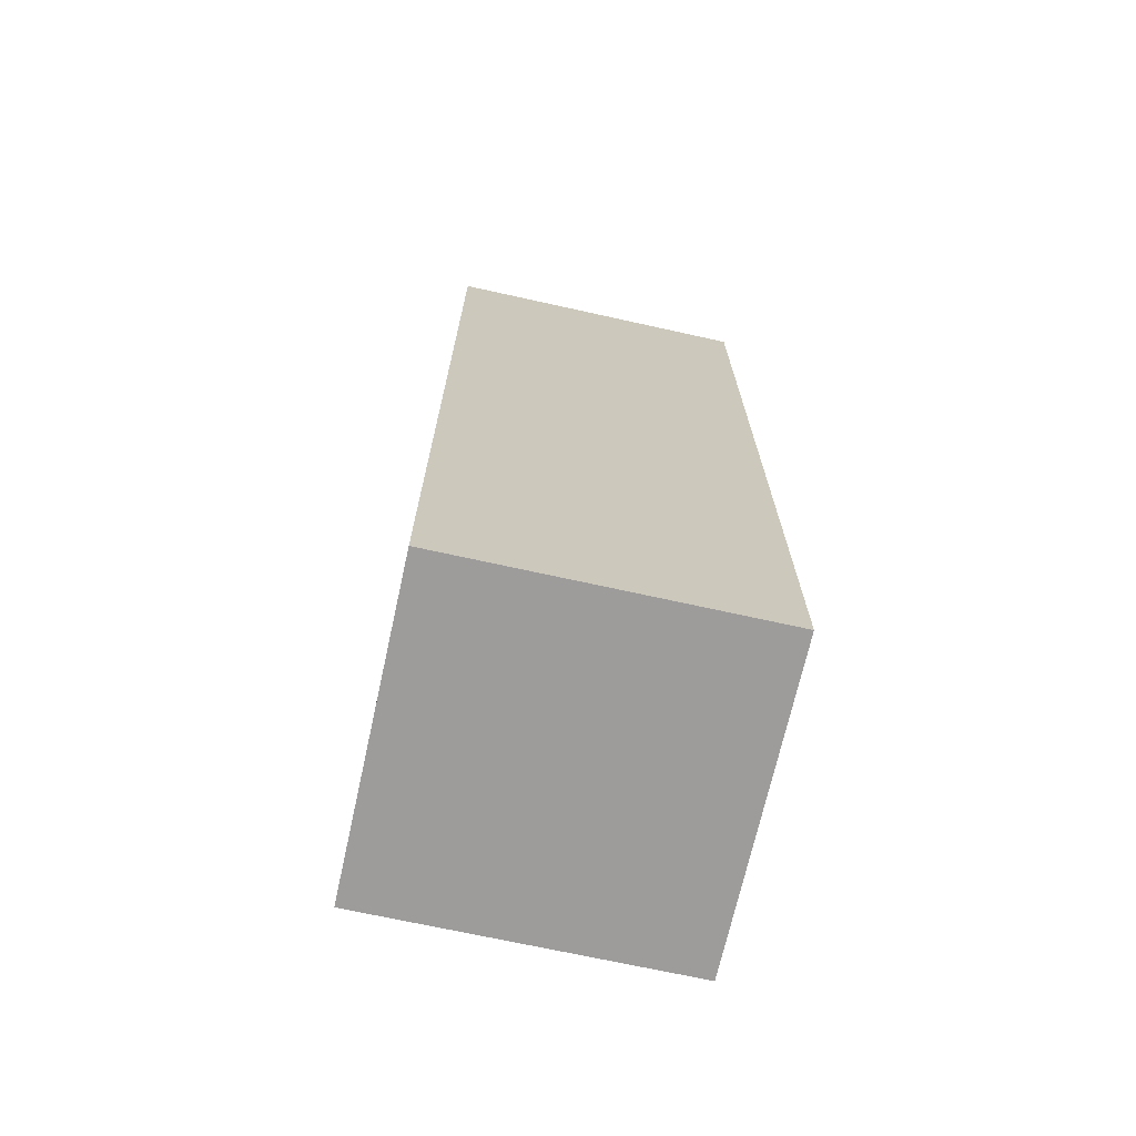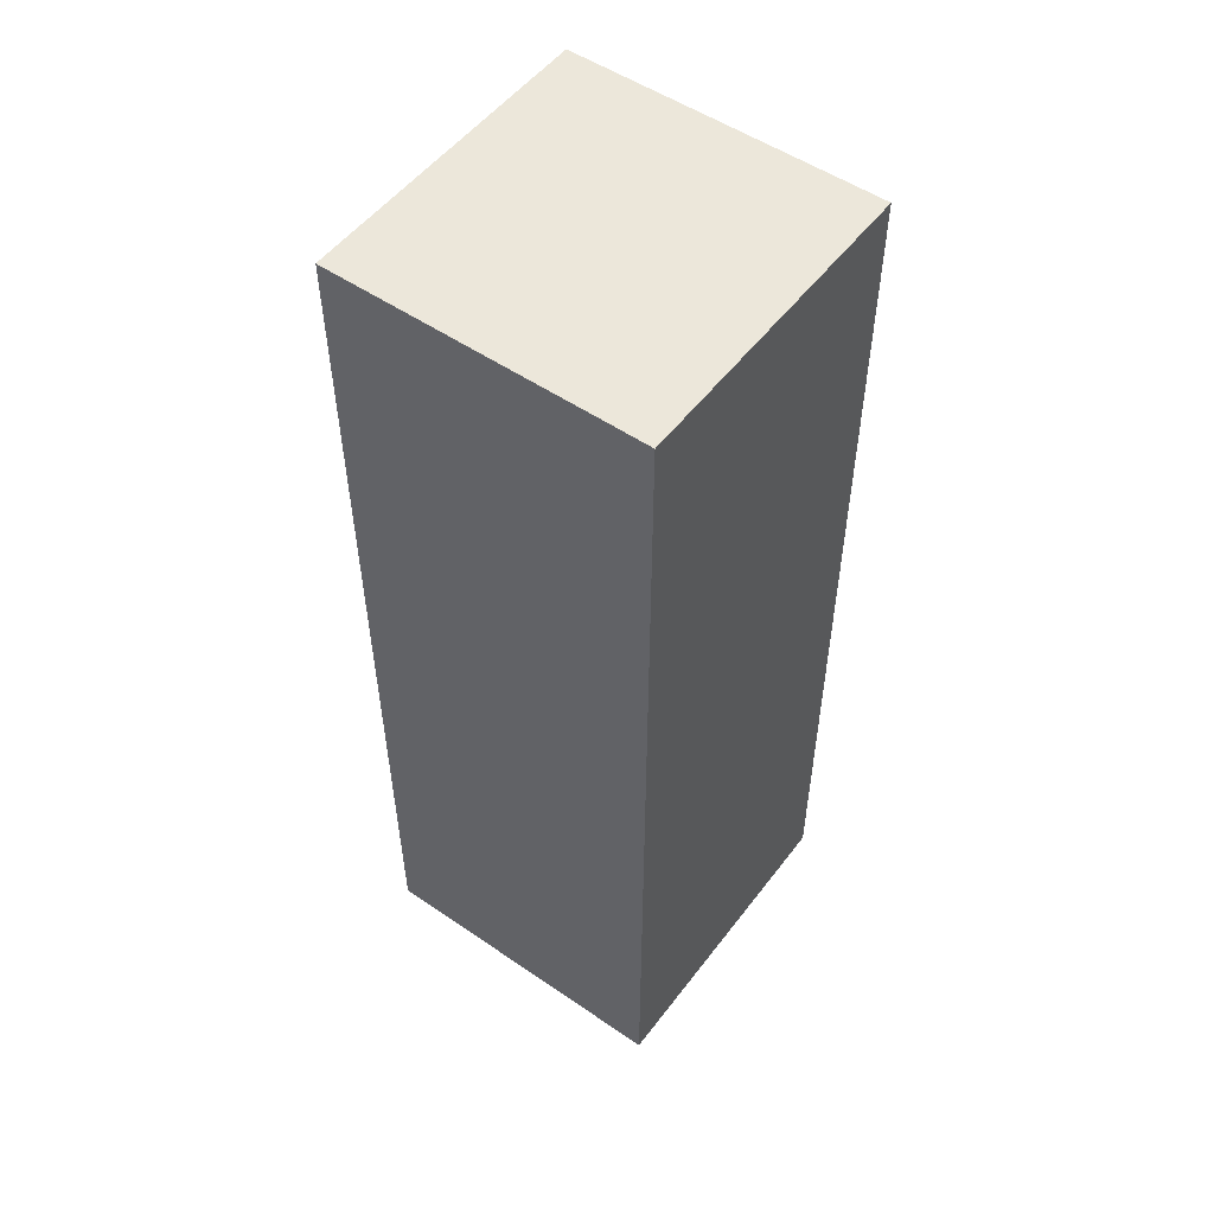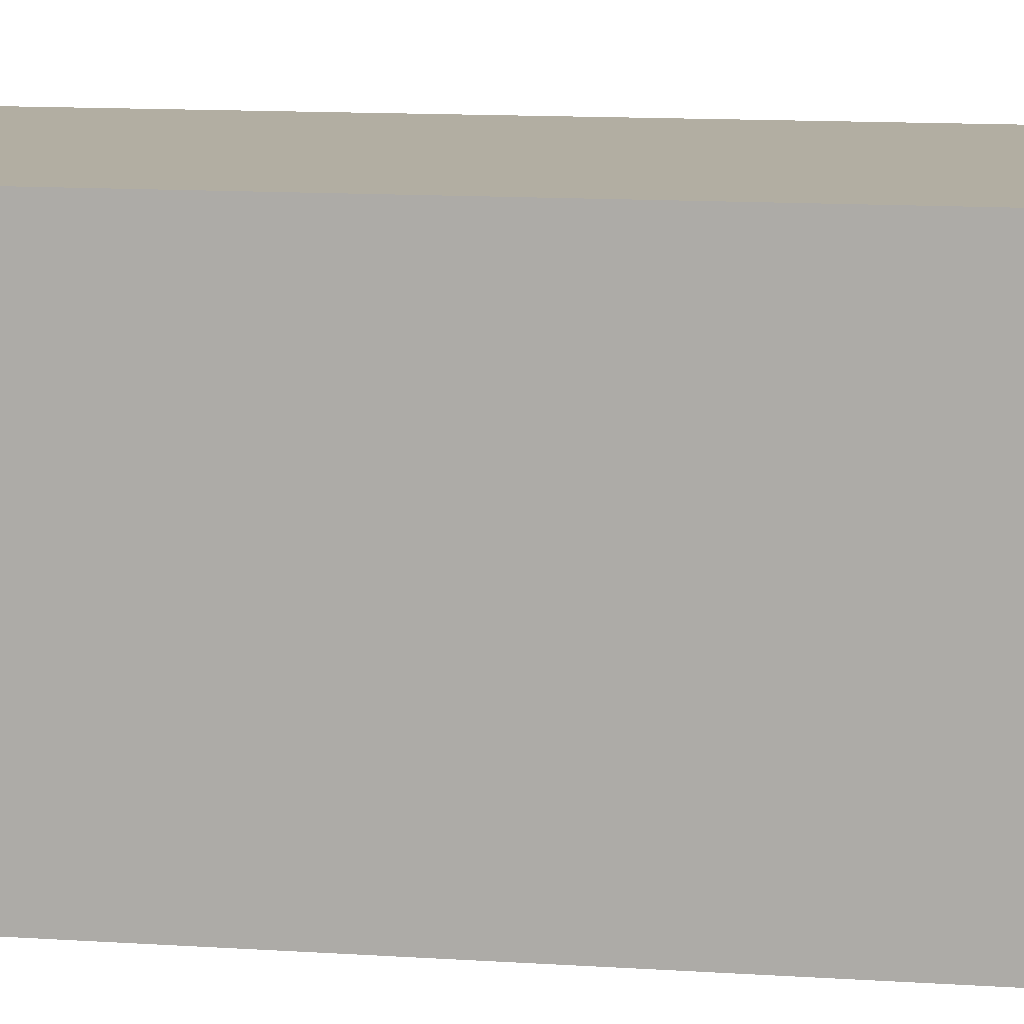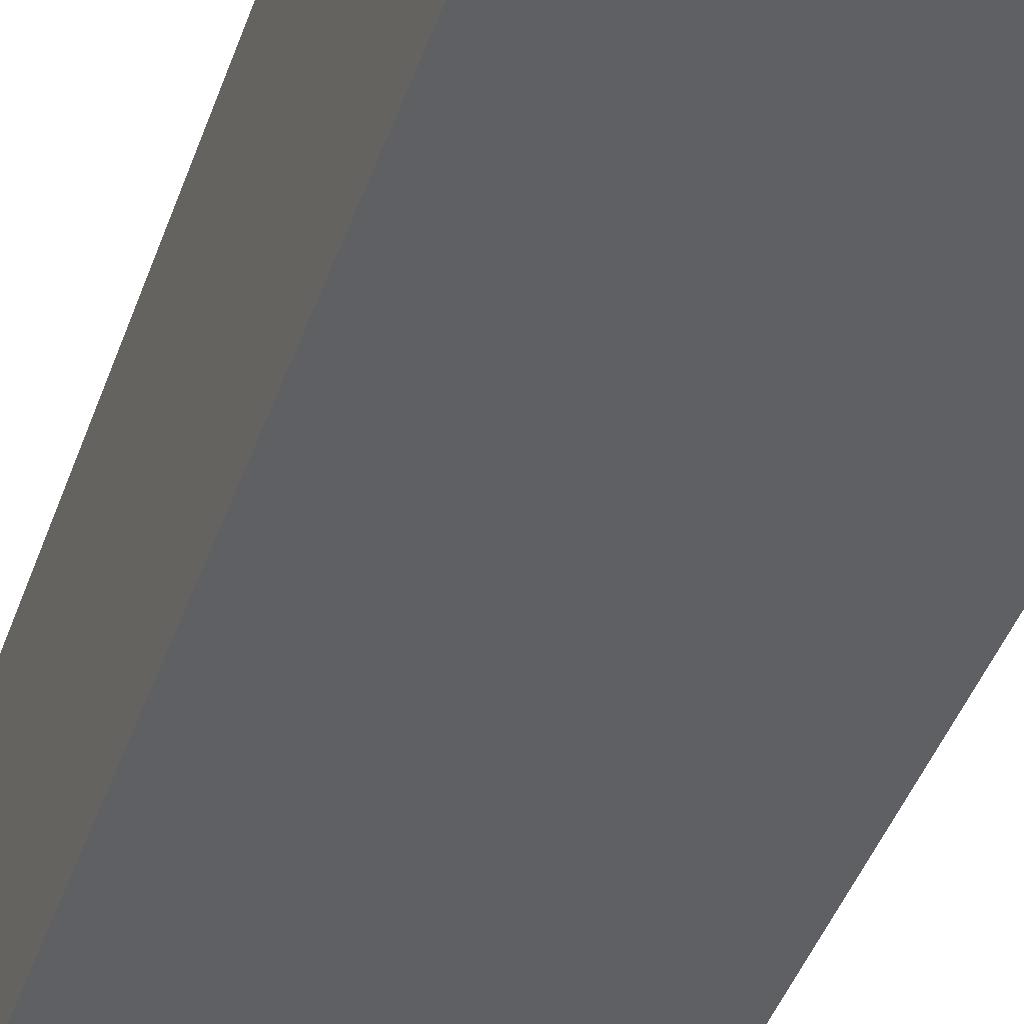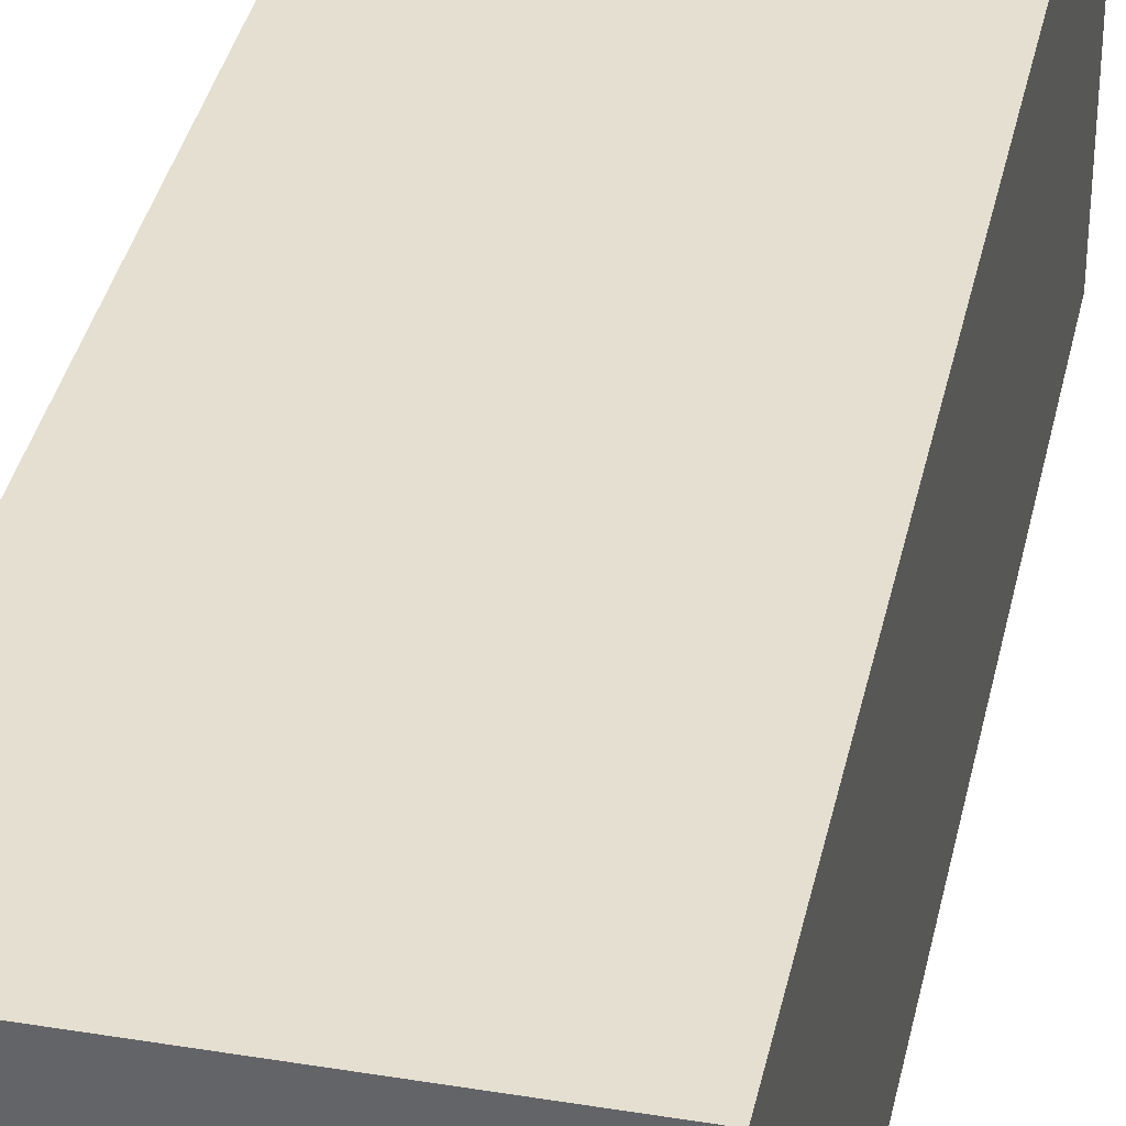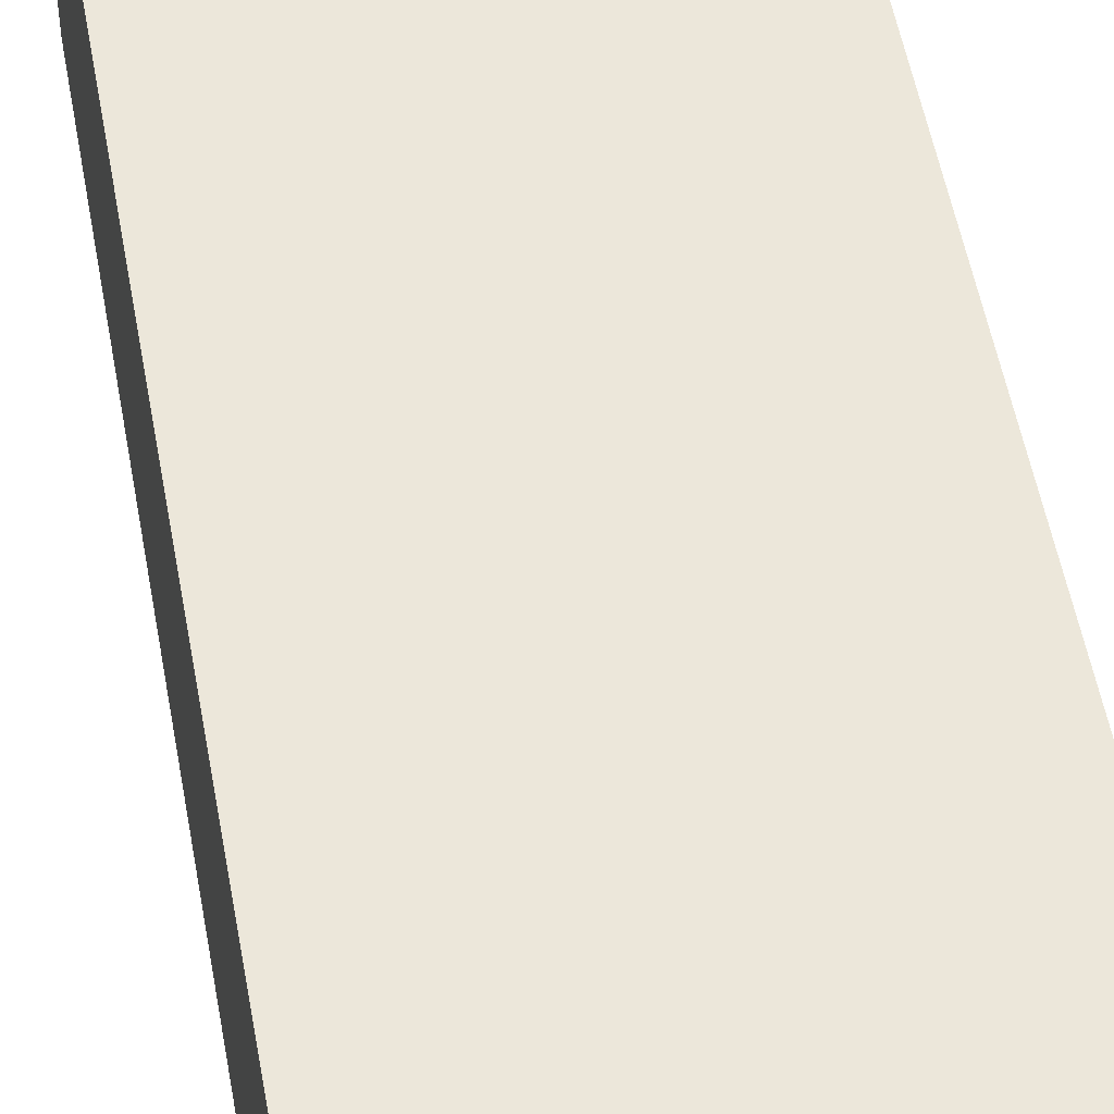
<metadata>
{"format":"obj","ext":"obj","renderer":"f3d","projection":"perspective","resolution":1024,"background":"white","views":[{"elev":-70.2,"azim":167.5,"up":"+Y"},{"elev":52.7,"azim":36.3,"up":"+Y"},{"elev":10.7,"azim":100.1,"up":"+Z"},{"elev":-44.1,"azim":-18.9,"up":"+Z"},{"elev":36.8,"azim":-168.0,"up":"+Z"},{"elev":52.2,"azim":-10.1,"up":"+Z"}]}
</metadata>
<code>
g Object_temple_BG50
v -0.1 0.3 -0.1
v -0.1 0.3 0.1
v 0.1 0.3 0.1
v 0.1 0.3 -0.1
v -0.1 -0.3 -0.1
v 0.1 -0.3 -0.1
v 0.1 -0.3 0.1
v -0.1 -0.3 0.1
v -0.1 -0.3 -0.1
v -0.1 -0.3 0.1
v -0.1 0.3 0.1
v -0.1 0.3 -0.1
v 0.1 -0.3 -0.1
v 0.1 0.3 -0.1
v 0.1 0.3 0.1
v 0.1 -0.3 0.1
v -0.1 -0.3 0.1
v 0.1 -0.3 0.1
v 0.1 0.3 0.1
v -0.1 0.3 0.1
v -0.1 -0.3 -0.1
v -0.1 0.3 -0.1
v 0.1 0.3 -0.1
v 0.1 -0.3 -0.1
f 1 2 3
f 1 3 4
f 5 6 7
f 5 7 8
f 9 10 11
f 9 11 12
f 13 14 15
f 13 15 16
f 17 18 19
f 17 19 20
f 21 22 23
f 21 23 24

</code>
